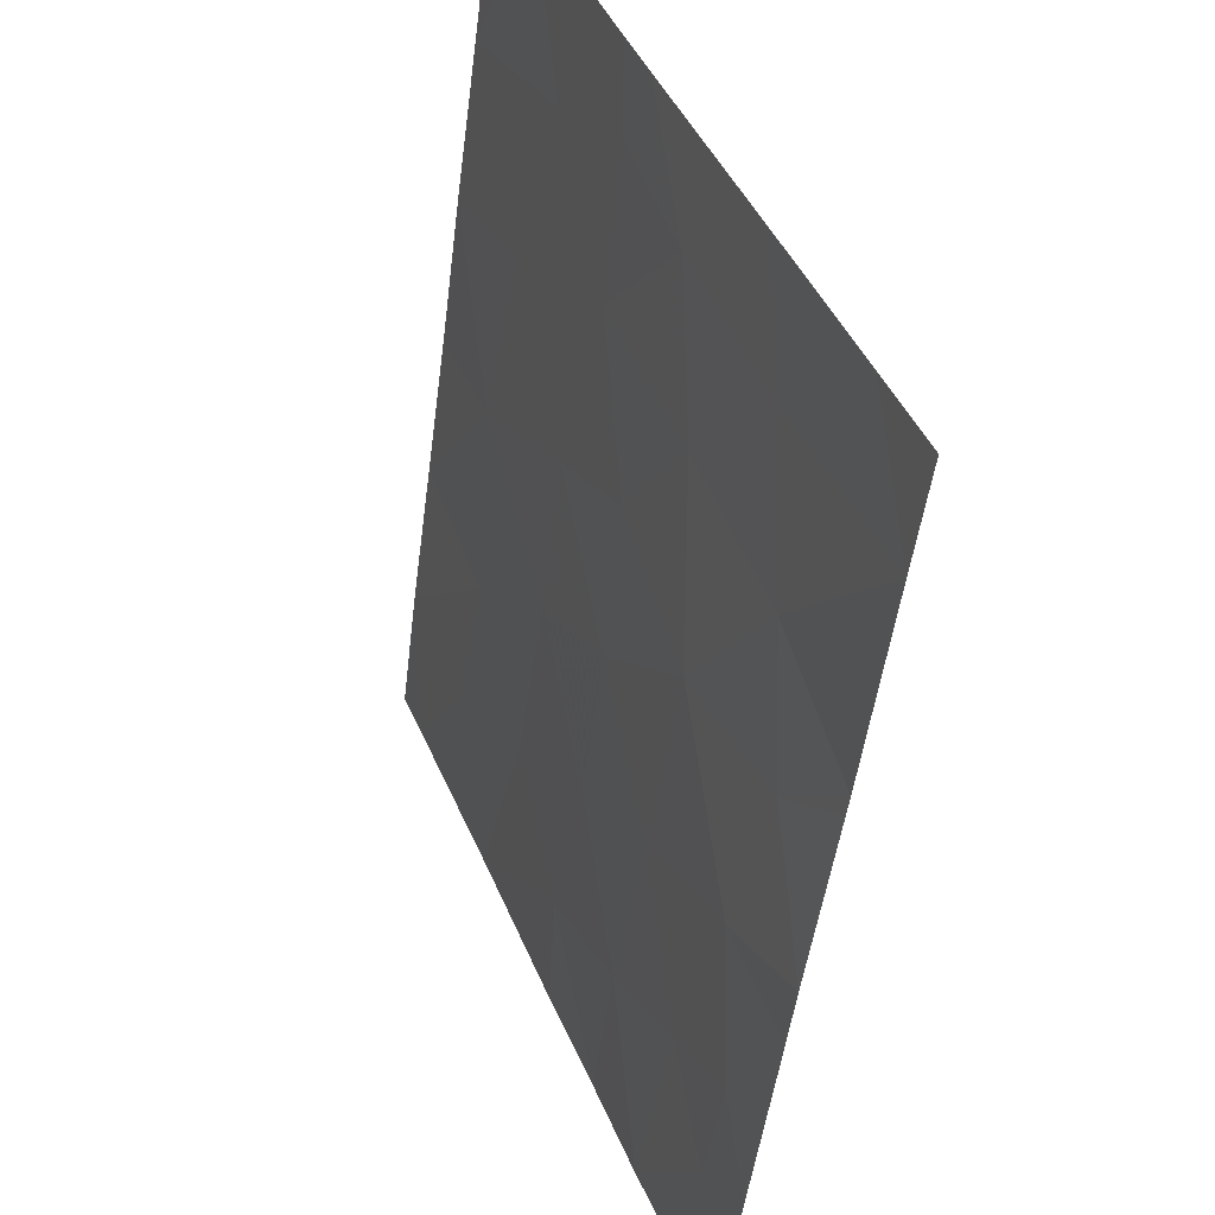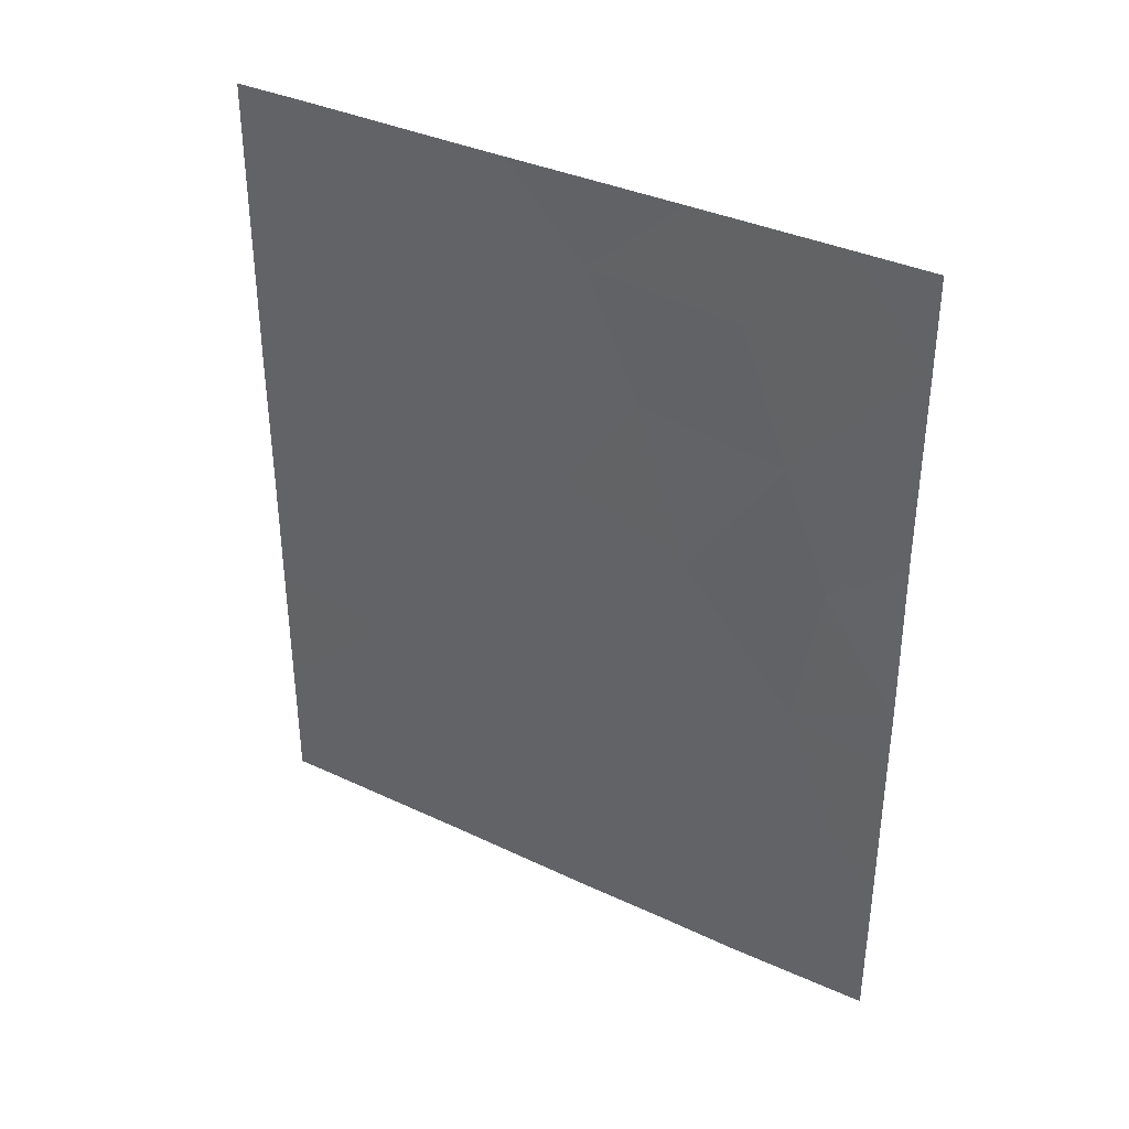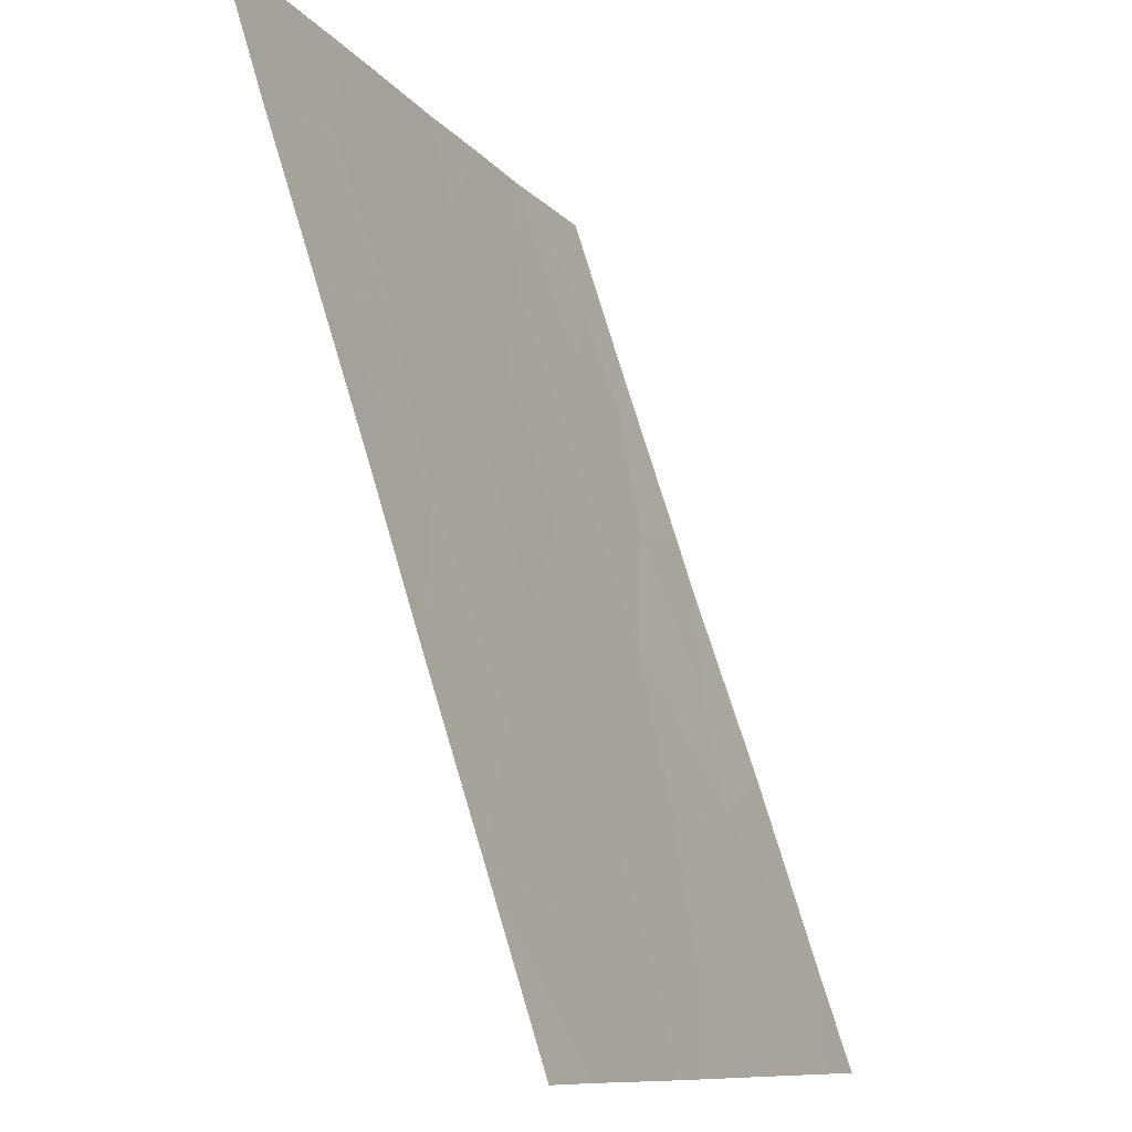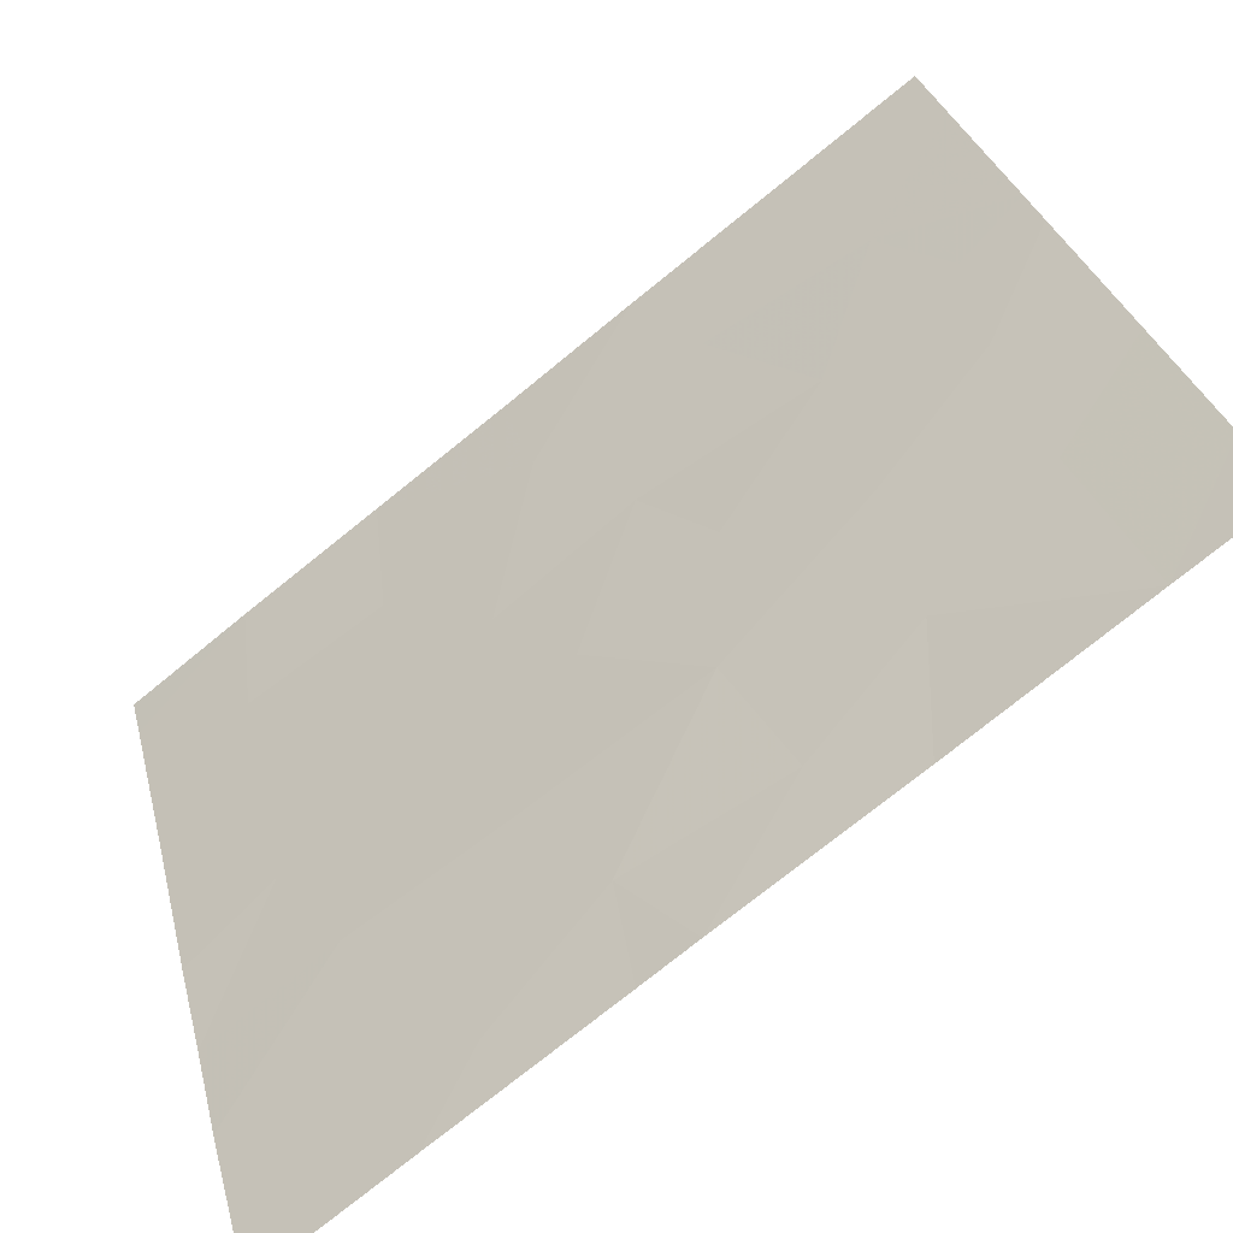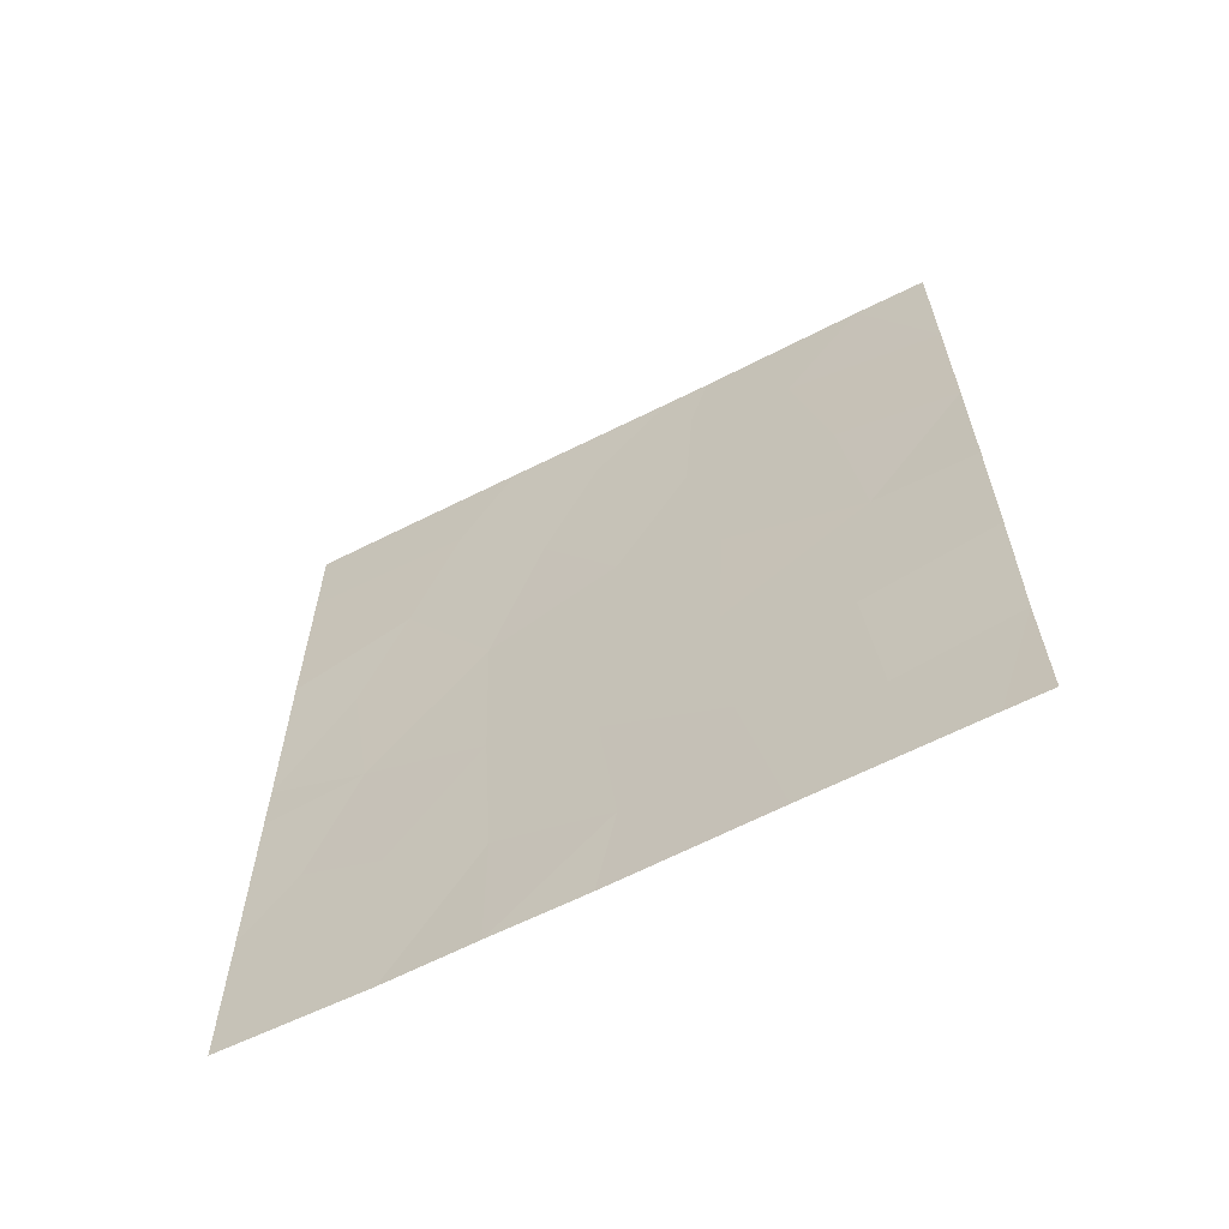
<metadata>
{"format":"obj","ext":"obj","renderer":"f3d","projection":"perspective","resolution":1024,"background":"white","views":[{"elev":-48.6,"azim":-7.1,"up":"+Y"},{"elev":36.8,"azim":-36.5,"up":"+Z"},{"elev":73.2,"azim":-16.4,"up":"+Y"},{"elev":-76.0,"azim":-51.0,"up":"+Y"},{"elev":-62.4,"azim":139.8,"up":"+Z"}]}
</metadata>
<code>
v 102.6 85.86 -40.13
v 106.4 76.49 -44.54
v 106.4 76.49 -45.32
v 102.6 85.86 -42.22
v 105.8 77.83 -45.13
v 104 82.48 -45.28
v 106.5 76.55 -41.93
v 105.5 78.83 -39.4
v 106.4 76.49 -50
v 106.1 77.27 -48.43
v 105.6 78.41 -50
v 103.3 84.09 -46.45
v 104 82.34 -38.97
v 103.7 83.05 -50
v 104.6 80.9 -50
v 106.1 77.19 -46.95
v 105.2 79.4 -43.28
v 105.8 78.16 -41.27
v 104.2 82 -38
v 106.4 76.48 -47.88
v 102.6 85.85 -38
v 103 84.87 -38
v 106 77.61 -38
v 106.5 76.55 -39.33
v 106.5 76.56 -38
v 102.6 85.84 -46.13
v 102.6 85.86 -44.17
v 106.5 76.55 -42.19
v 104.5 81.16 -48.63
v 104.5 81 -44.55
v 105.1 79.64 -50
v 103.9 82.61 -38
v 102.8 85.26 -50
v 102.6 85.84 -50
v 102.6 85.82 -48.2
v 105.2 79.62 -38
v 104.5 81.18 -42.61
v 105.7 78.27 -47.44
v 103.1 84.47 -44.11
v 105.1 79.62 -48.09
v 103.5 83.74 -39.55
v 104.6 80.9 -39.23
v 104.1 82.21 -40.85
v 104.9 80.13 -41
v 105.2 79.48 -45.79
v 104.6 80.93 -46.59
v 106 77.53 -42.99
v 103.2 84.24 -48.46
v 103.9 82.55 -47.53
v 103.3 84.22 -41.73
v 103.9 82.6 -43.25
f 51 50 39
f 1 4 50
f 7 24 18
f 9 20 10
f 10 11 9
f 39 12 6
f 41 1 50
f 14 15 29
f 22 1 41
f 36 8 23
f 24 23 8
f 25 23 24
f 27 26 39
f 2 28 47
f 26 12 39
f 20 3 16
f 3 5 16
f 14 49 48
f 31 11 40
f 21 1 22
f 33 14 48
f 34 33 35
f 2 47 5
f 8 36 42
f 43 44 42
f 37 43 51
f 12 49 6
f 45 46 40
f 26 35 12
f 4 27 39
f 17 37 30
f 29 31 40
f 5 3 2
f 6 49 46
f 29 40 46
f 30 51 6
f 36 19 42
f 18 17 47
f 10 20 16
f 19 32 13
f 49 12 48
f 29 15 31
f 38 10 16
f 40 38 45
f 51 39 6
f 16 5 38
f 45 38 5
f 30 6 46
f 41 32 22
f 33 48 35
f 32 41 13
f 42 19 13
f 13 43 42
f 43 37 44
f 42 44 8
f 43 50 51
f 17 44 37
f 50 43 41
f 41 43 13
f 45 5 17
f 17 30 45
f 46 45 30
f 11 38 40
f 38 11 10
f 17 18 44
f 47 28 7
f 5 47 17
f 18 47 7
f 44 18 8
f 35 48 12
f 18 24 8
f 49 14 29
f 49 29 46
f 50 4 39
f 37 51 30

</code>
